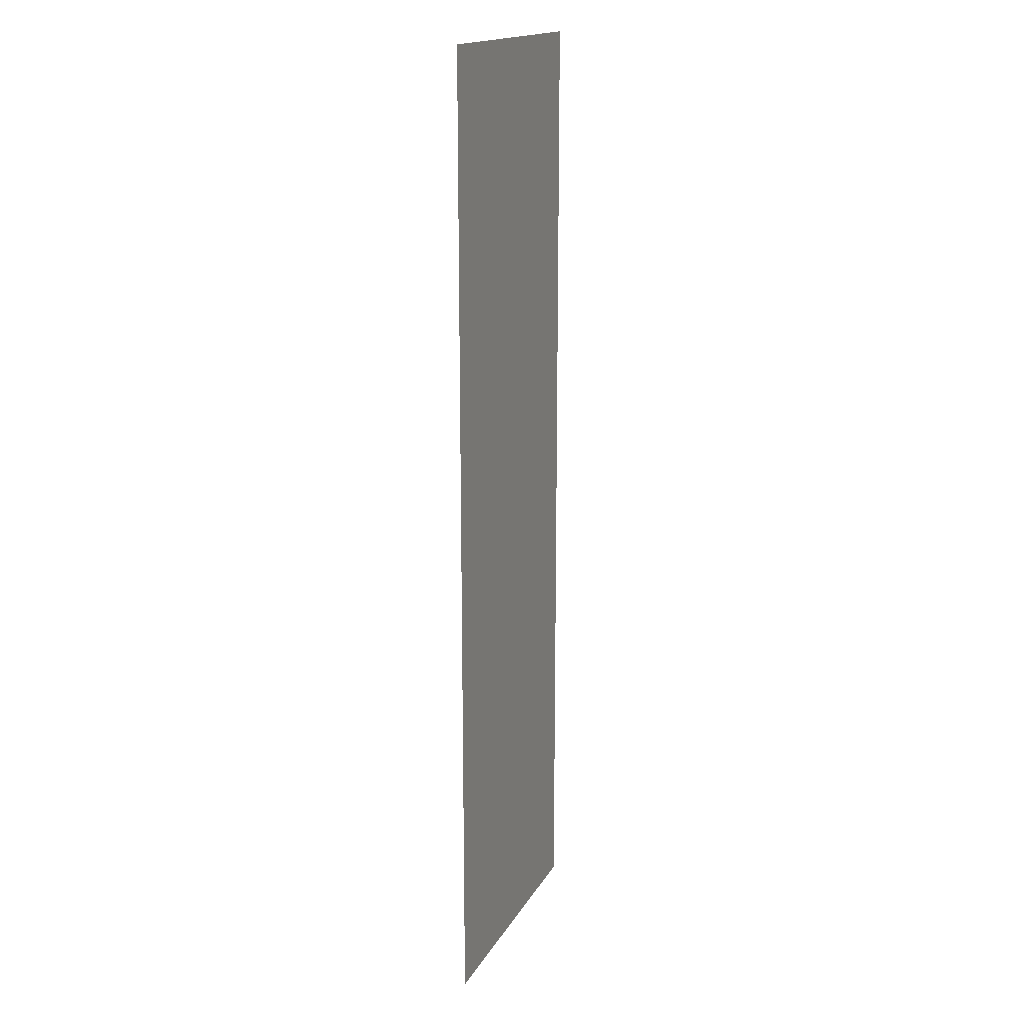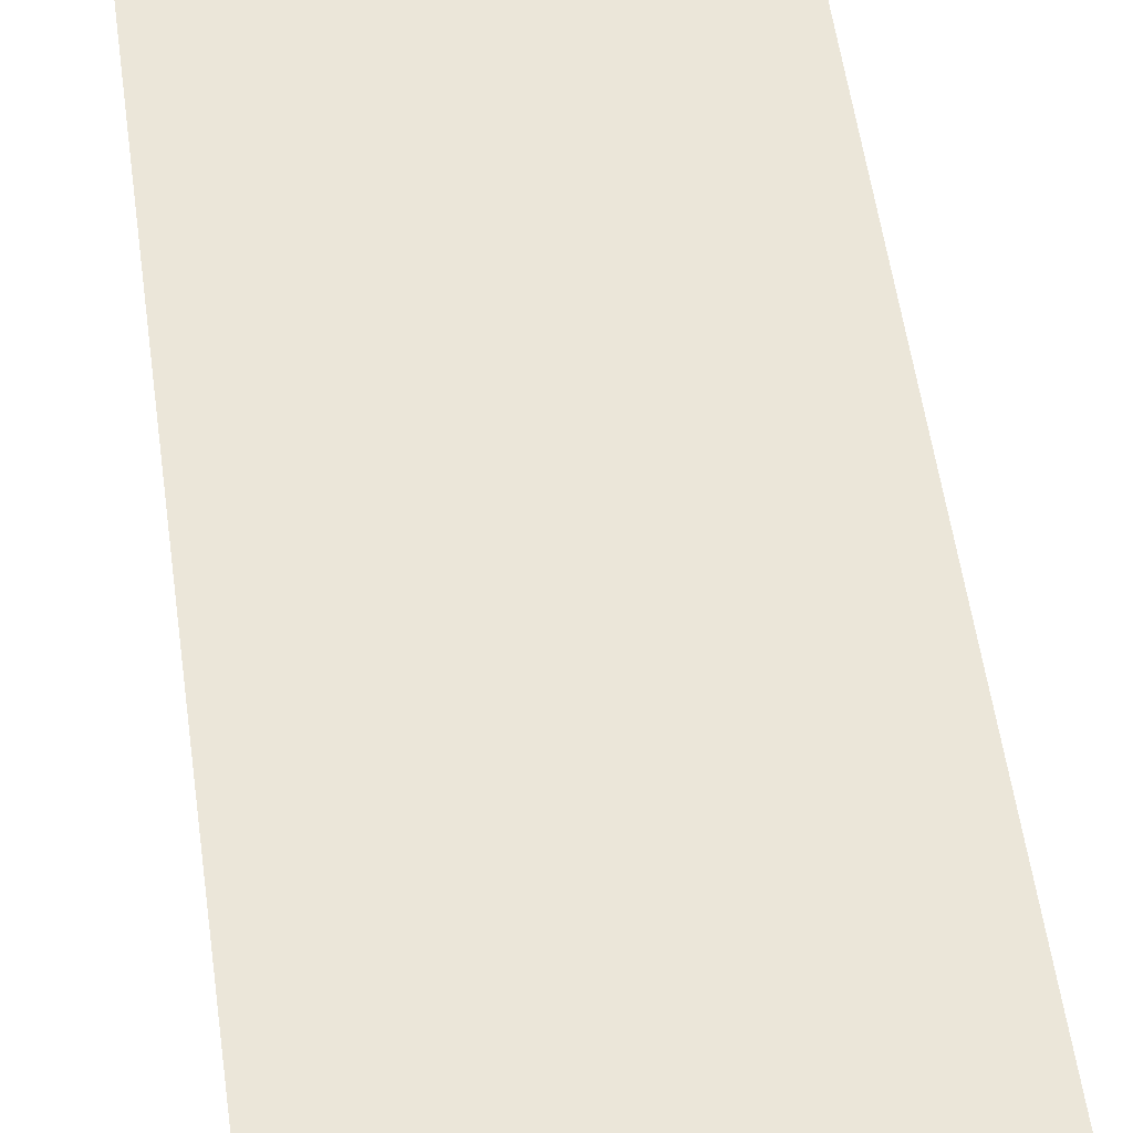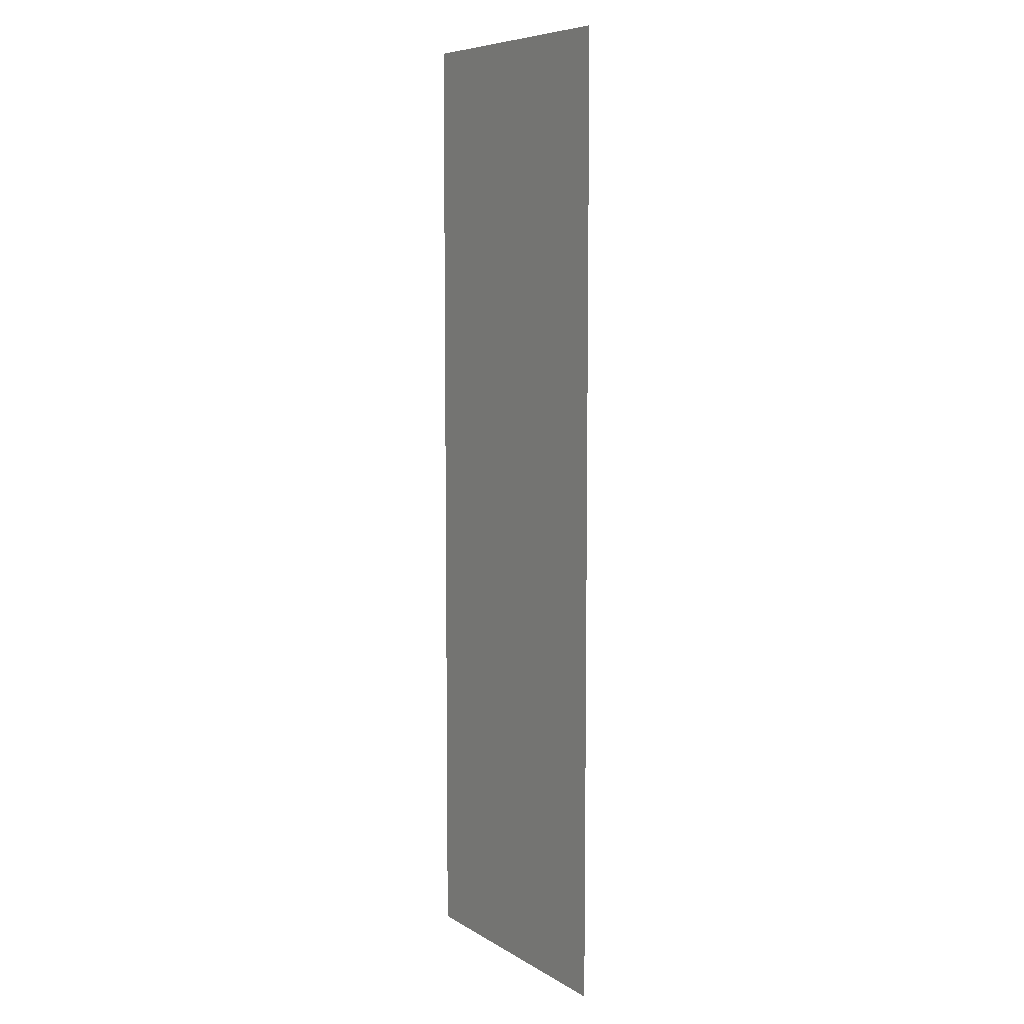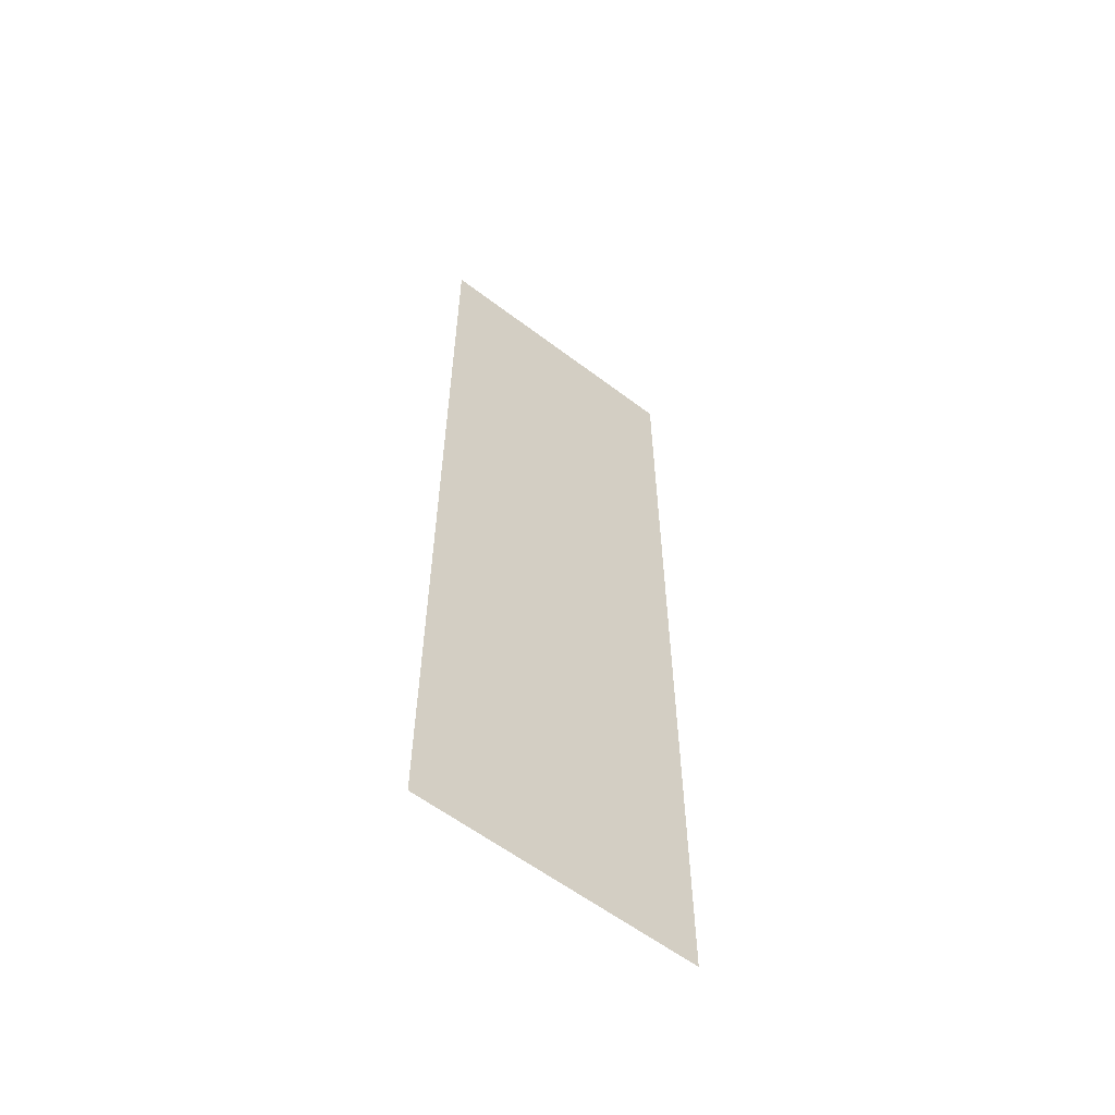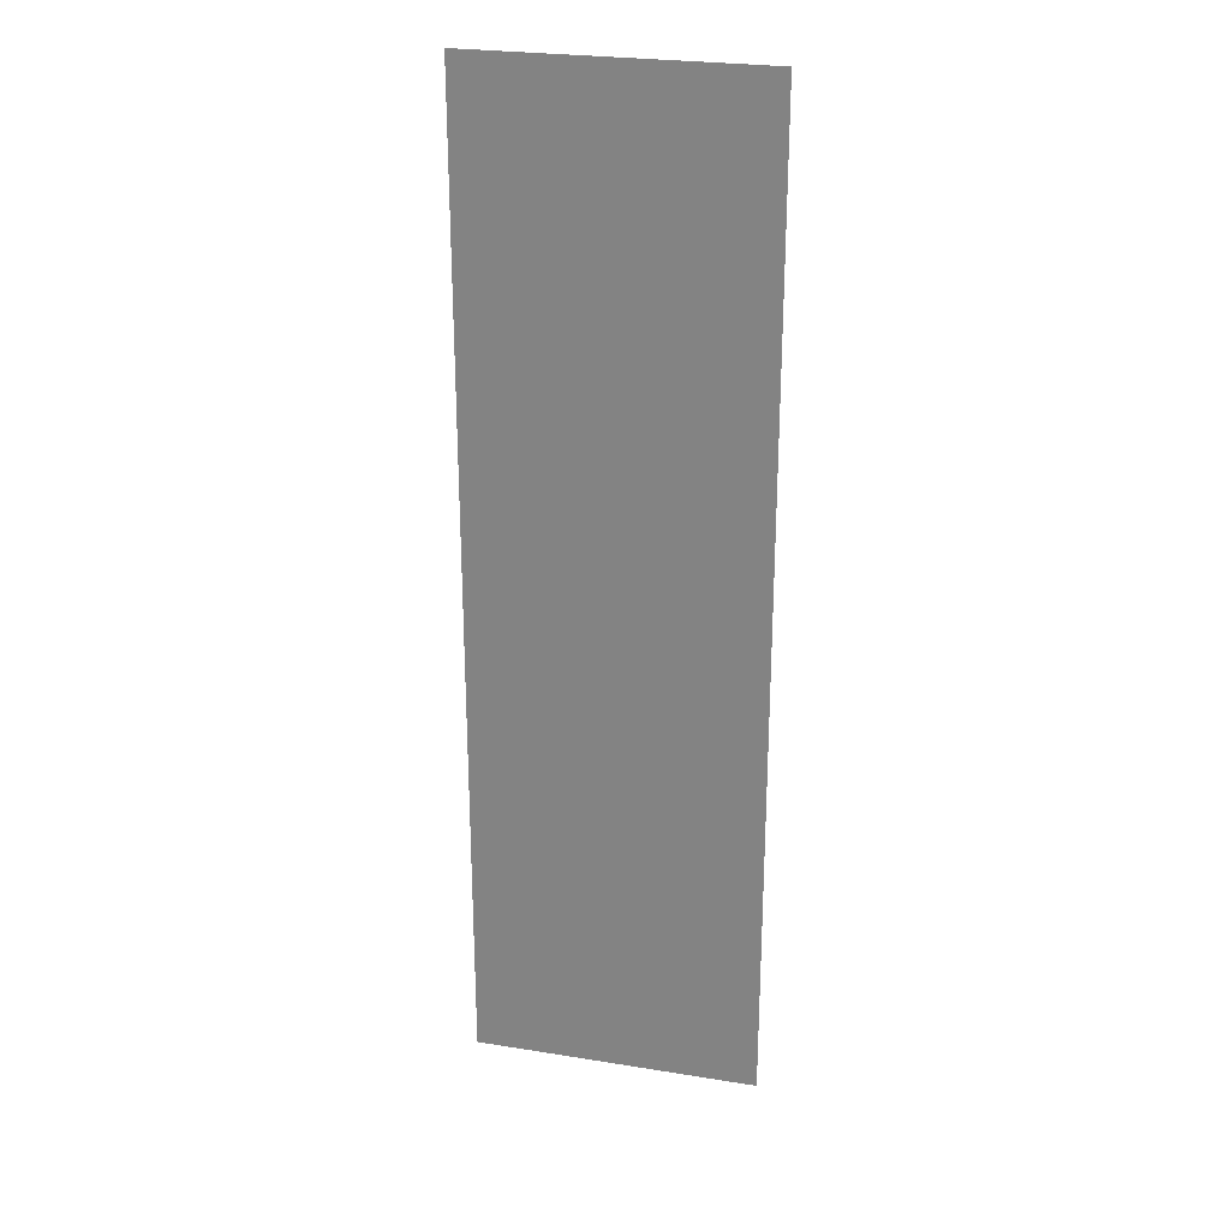
<metadata>
{"format":"obj","ext":"obj","renderer":"f3d","projection":"perspective","resolution":1024,"background":"white","views":[{"elev":17.1,"azim":-69.1,"up":"+Y"},{"elev":47.8,"azim":-7.1,"up":"+Z"},{"elev":7.5,"azim":58.1,"up":"+Y"},{"elev":-59.5,"azim":-37.9,"up":"+Y"},{"elev":25.9,"azim":-165.7,"up":"+Y"}]}
</metadata>
<code>
g hareEarLeft_mesh
v 0.13 0 0
v -0.13 0 0
v 0.13 -0.08182 0
v -0.13 -0.08182 0
v 0.13 -0.1636 0
v -0.13 -0.1636 0
v 0.13 -0.2455 0
v -0.13 -0.2455 0
v 0.13 -0.3273 0
v -0.13 -0.3273 0
v 0.13 -0.4091 0
v -0.13 -0.4091 0
v 0.13 -0.4909 0
v -0.13 -0.4909 0
v 0.13 -0.5727 0
v -0.13 -0.5727 0
v 0.13 -0.6545 0
v -0.13 -0.6545 0
v 0.13 -0.7364 0
v -0.13 -0.7364 0
v 0.13 -0.8182 0
v -0.13 -0.8182 0
v 0.13 -0.9 0
v -0.13 -0.9 0
g hareEarLeft_mesh_0
f 3 2 1
f 4 2 3
f 5 4 3
f 6 4 5
f 7 6 5
f 8 6 7
f 9 8 7
f 10 8 9
f 11 10 9
f 12 10 11
f 13 12 11
f 14 12 13
f 15 14 13
f 16 14 15
f 17 16 15
f 18 16 17
f 19 18 17
f 20 18 19
f 21 20 19
f 22 20 21
f 23 22 21
f 24 22 23

</code>
